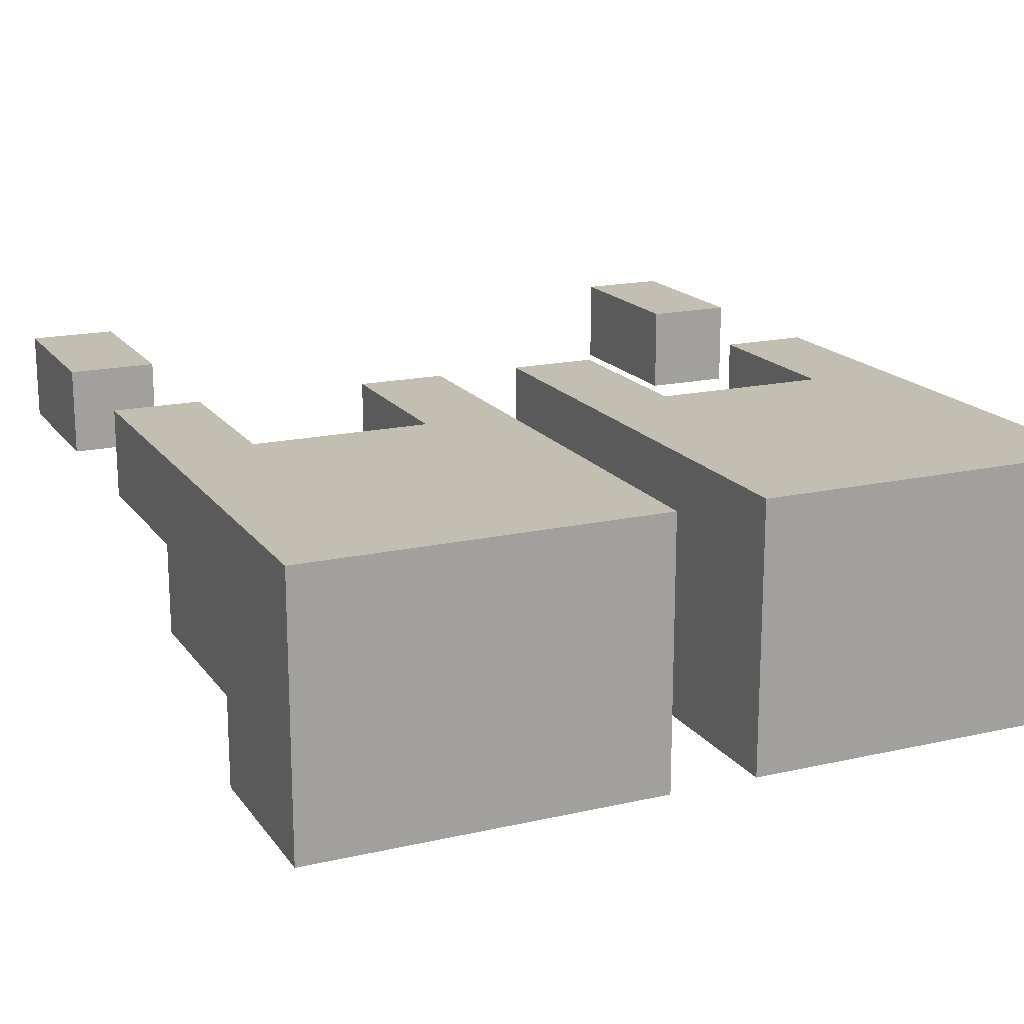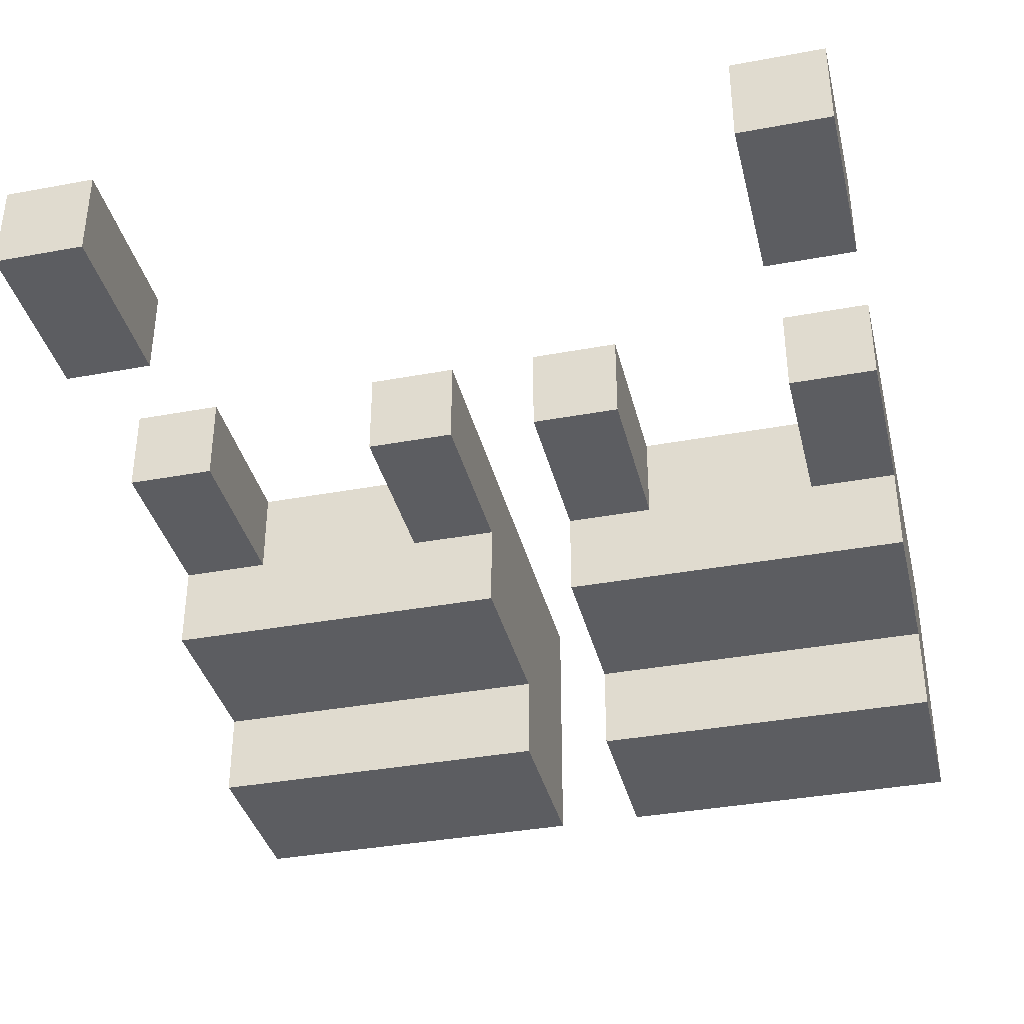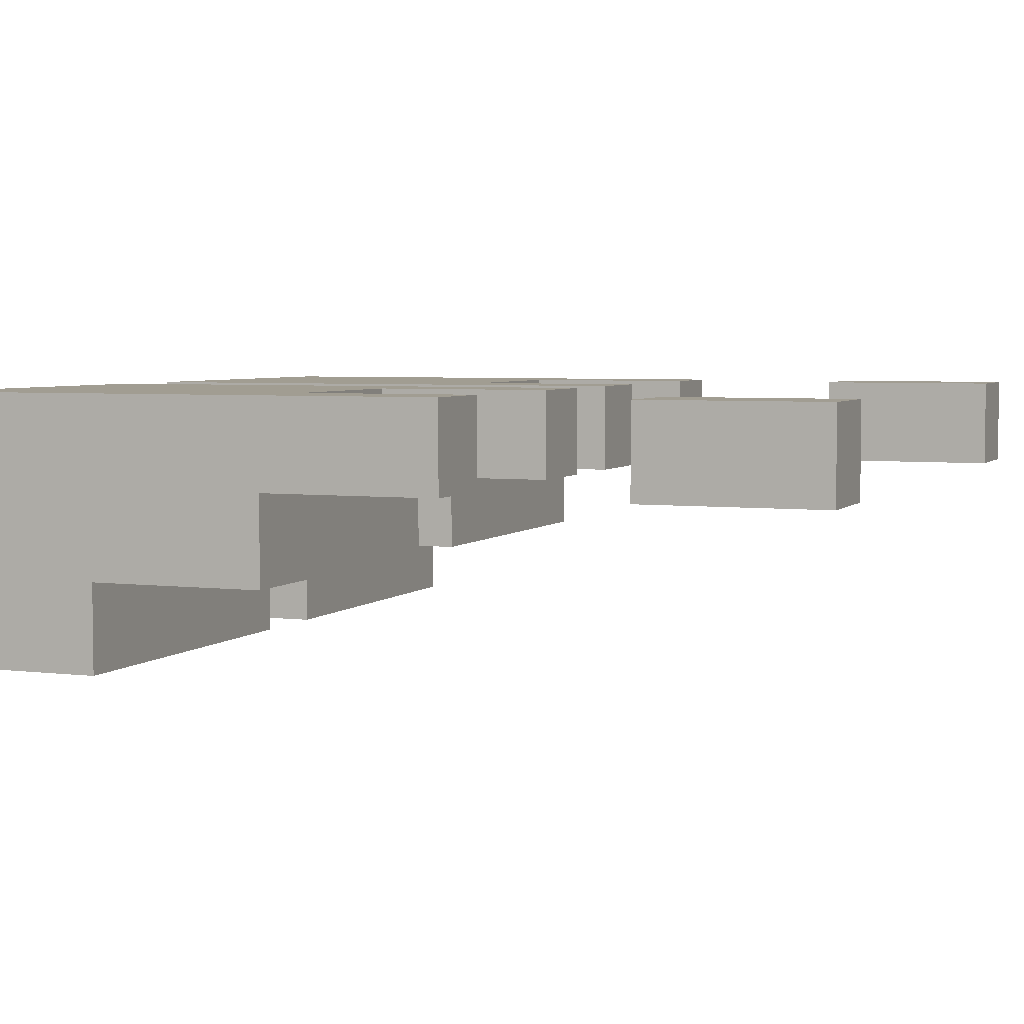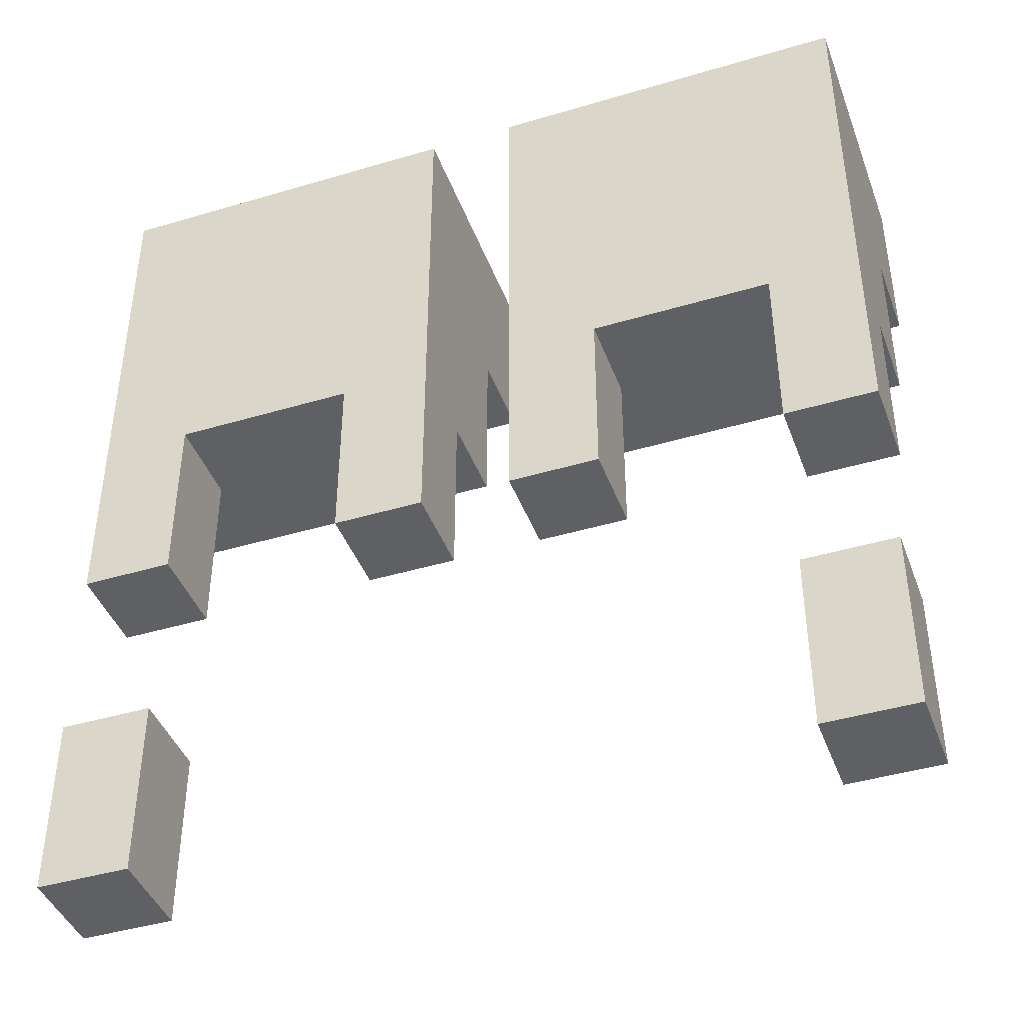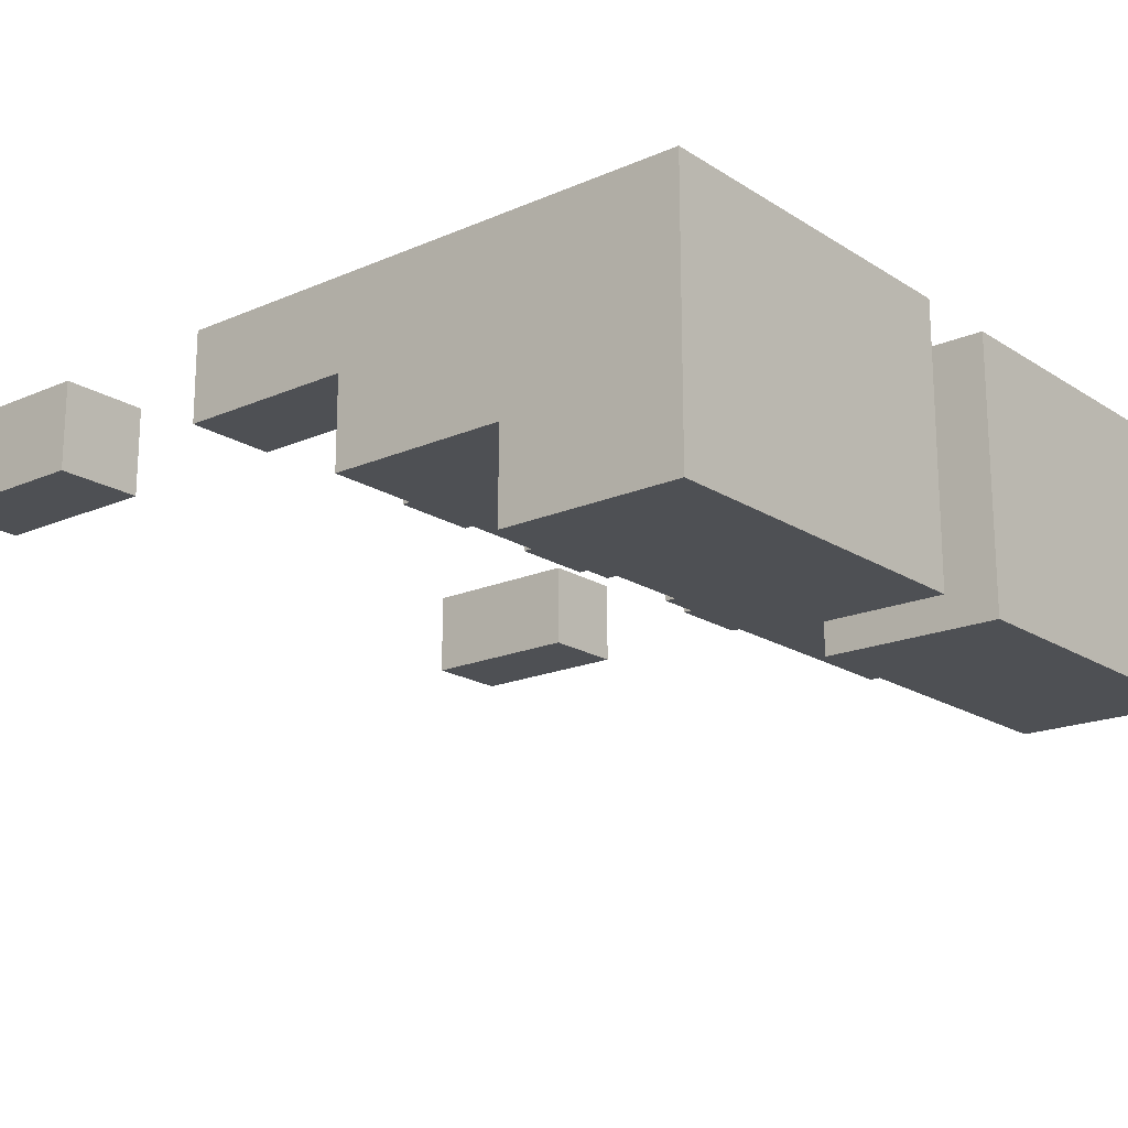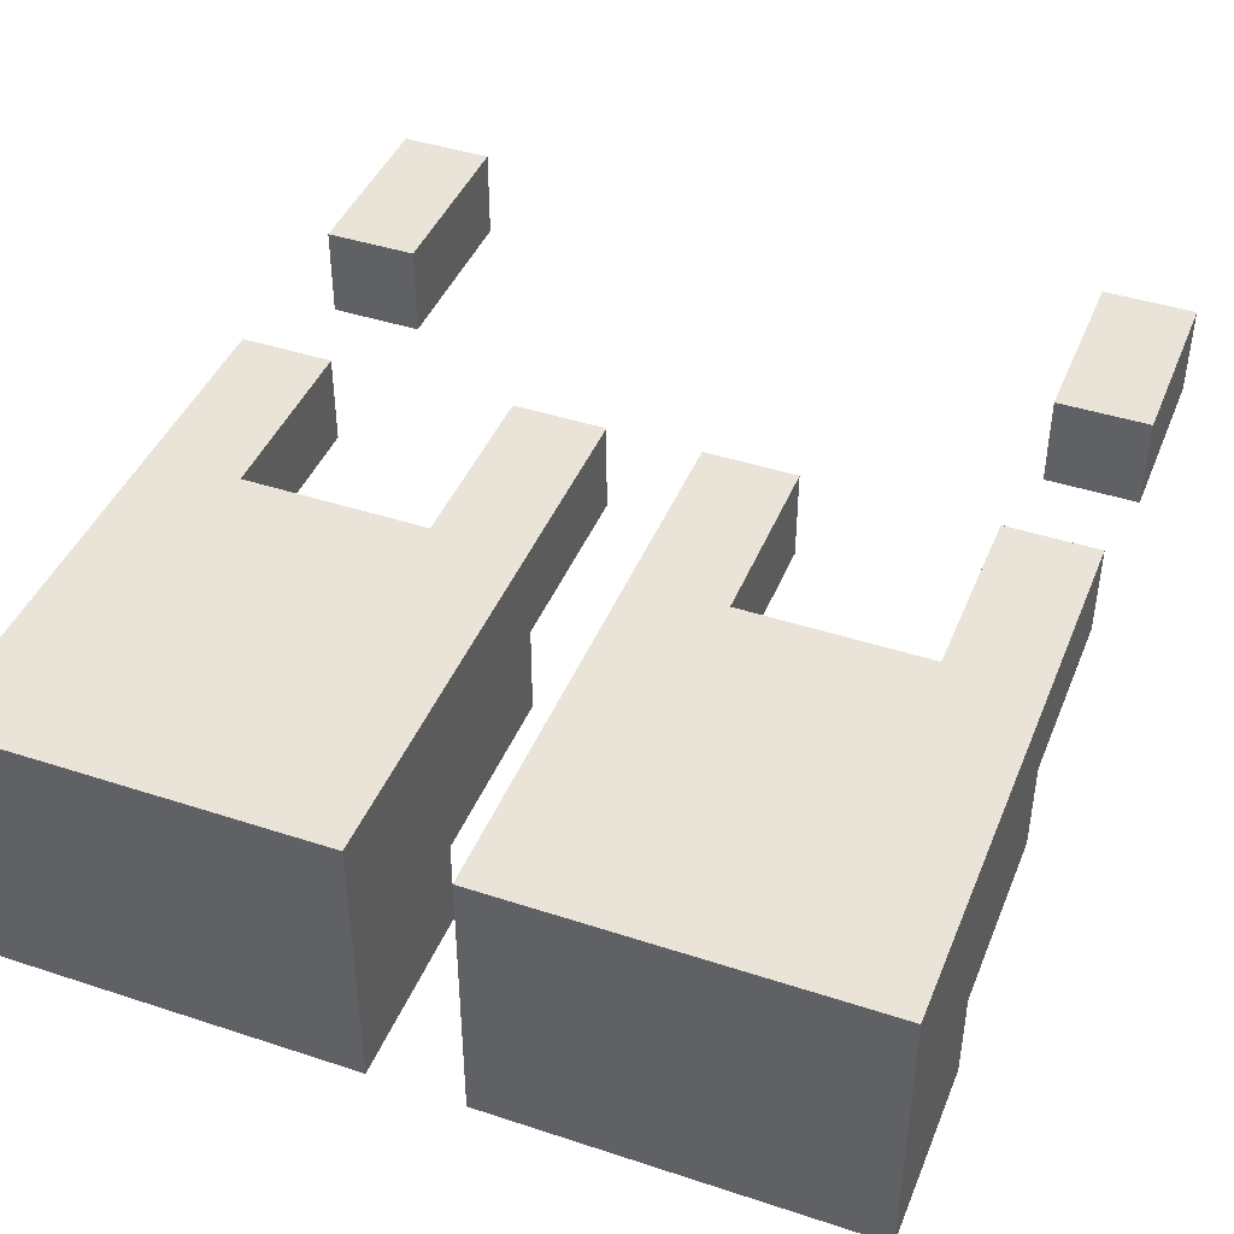
<metadata>
{"format":"obj","ext":"obj","renderer":"f3d","projection":"perspective","resolution":1024,"background":"white","views":[{"elev":17.4,"azim":-24.3,"up":"+Y"},{"elev":-36.8,"azim":-166.5,"up":"+Y"},{"elev":4.6,"azim":111.6,"up":"+Y"},{"elev":-42.5,"azim":-160.4,"up":"+Z"},{"elev":-18.6,"azim":-50.3,"up":"+Y"},{"elev":42.9,"azim":21.3,"up":"+Y"}]}
</metadata>
<code>
o MeteorSlicer_Fire2
v -0.45 -0.15 0.5
v -0.45 -0.15 0.3
v -0.45 -0.05 0.3
v -0.45 -0.05 0.1
v -0.45 0.05 0.1
v -0.45 0.05 -0.1
v -0.45 0.05 -0.3
v -0.45 0.05 -0.5
v -0.45 0.15 0.5
v -0.45 0.15 -0.1
v -0.45 0.15 -0.3
v -0.45 0.15 -0.5
v -0.15 0.05 0.1
v -0.15 0.05 -0.1
v -0.15 0.15 0.1
v -0.15 0.15 -0.1
v 0.05 -0.15 0.5
v 0.05 -0.15 0.3
v 0.05 -0.05 0.3
v 0.05 -0.05 0.1
v 0.05 0.05 0.1
v 0.05 0.05 -0.1
v 0.05 0.15 0.5
v 0.05 0.15 -0.1
v 0.35 0.05 0.1
v 0.35 0.05 -0.1
v 0.35 0.05 -0.3
v 0.35 0.05 -0.5
v 0.35 0.15 0.1
v 0.35 0.15 -0.1
v 0.35 0.15 -0.3
v 0.35 0.15 -0.5
v -0.35 0.05 0.1
v -0.35 0.05 -0.1
v -0.35 0.05 -0.3
v -0.35 0.05 -0.5
v -0.35 0.15 0.1
v -0.35 0.15 -0.1
v -0.35 0.15 -0.3
v -0.35 0.15 -0.5
v -0.05 -0.15 0.5
v -0.05 -0.15 0.3
v -0.05 -0.05 0.3
v -0.05 -0.05 0.1
v -0.05 0.05 0.1
v -0.05 0.05 -0.1
v -0.05 0.15 0.5
v -0.05 0.15 -0.1
v 0.15 0.05 0.1
v 0.15 0.05 -0.1
v 0.15 0.15 0.1
v 0.15 0.15 -0.1
v 0.45 -0.15 0.5
v 0.45 -0.15 0.3
v 0.45 -0.05 0.3
v 0.45 -0.05 0.1
v 0.45 0.05 0.1
v 0.45 0.05 -0.1
v 0.45 0.05 -0.3
v 0.45 0.05 -0.5
v 0.45 0.15 0.5
v 0.45 0.15 -0.1
v 0.45 0.15 -0.3
v 0.45 0.15 -0.5
v -0.45 -0.15 0.5
v -0.45 0.15 0.5
v -0.05 -0.15 0.5
v -0.05 0.15 0.5
v 0.05 -0.15 0.5
v 0.05 0.15 0.5
v 0.45 -0.15 0.5
v 0.45 0.15 0.5
v -0.45 0.05 -0.3
v -0.45 0.15 -0.3
v -0.35 0.05 -0.3
v -0.35 0.15 -0.3
v 0.35 0.05 -0.3
v 0.35 0.15 -0.3
v 0.45 0.05 -0.3
v 0.45 0.15 -0.3
v -0.45 -0.15 0.3
v -0.45 -0.05 0.3
v -0.05 -0.15 0.3
v -0.05 -0.05 0.3
v 0.05 -0.15 0.3
v 0.05 -0.05 0.3
v 0.45 -0.15 0.3
v 0.45 -0.05 0.3
v -0.45 -0.05 0.1
v -0.45 0.05 0.1
v -0.35 0.05 0.1
v -0.35 0.15 0.1
v -0.15 0.05 0.1
v -0.15 0.15 0.1
v -0.05 -0.05 0.1
v -0.05 0.05 0.1
v 0.05 -0.05 0.1
v 0.05 0.05 0.1
v 0.15 0.05 0.1
v 0.15 0.15 0.1
v 0.35 0.05 0.1
v 0.35 0.15 0.1
v 0.45 -0.05 0.1
v 0.45 0.05 0.1
v -0.45 0.05 -0.1
v -0.45 0.15 -0.1
v -0.35 0.05 -0.1
v -0.35 0.15 -0.1
v -0.15 0.05 -0.1
v -0.15 0.15 -0.1
v -0.05 0.05 -0.1
v -0.05 0.15 -0.1
v 0.05 0.05 -0.1
v 0.05 0.15 -0.1
v 0.15 0.05 -0.1
v 0.15 0.15 -0.1
v 0.35 0.05 -0.1
v 0.35 0.15 -0.1
v 0.45 0.05 -0.1
v 0.45 0.15 -0.1
v -0.45 0.05 -0.5
v -0.45 0.15 -0.5
v -0.35 0.05 -0.5
v -0.35 0.15 -0.5
v 0.35 0.05 -0.5
v 0.35 0.15 -0.5
v 0.45 0.05 -0.5
v 0.45 0.15 -0.5
v -0.45 -0.15 0.5
v -0.05 -0.15 0.5
v 0.05 -0.15 0.5
v 0.45 -0.15 0.5
v -0.45 -0.15 0.3
v -0.05 -0.15 0.3
v 0.05 -0.15 0.3
v 0.45 -0.15 0.3
v -0.45 -0.05 0.3
v -0.05 -0.05 0.3
v 0.05 -0.05 0.3
v 0.45 -0.05 0.3
v -0.45 -0.05 0.1
v -0.05 -0.05 0.1
v 0.05 -0.05 0.1
v 0.45 -0.05 0.1
v -0.45 0.05 0.1
v -0.35 0.05 0.1
v -0.15 0.05 0.1
v -0.05 0.05 0.1
v 0.05 0.05 0.1
v 0.15 0.05 0.1
v 0.35 0.05 0.1
v 0.45 0.05 0.1
v -0.45 0.05 -0.1
v -0.35 0.05 -0.1
v -0.15 0.05 -0.1
v -0.05 0.05 -0.1
v 0.05 0.05 -0.1
v 0.15 0.05 -0.1
v 0.35 0.05 -0.1
v 0.45 0.05 -0.1
v -0.45 0.05 -0.3
v -0.35 0.05 -0.3
v 0.35 0.05 -0.3
v 0.45 0.05 -0.3
v -0.45 0.05 -0.5
v -0.35 0.05 -0.5
v 0.35 0.05 -0.5
v 0.45 0.05 -0.5
v -0.45 0.15 0.5
v -0.05 0.15 0.5
v 0.05 0.15 0.5
v 0.45 0.15 0.5
v -0.35 0.15 0.1
v -0.15 0.15 0.1
v 0.15 0.15 0.1
v 0.35 0.15 0.1
v -0.45 0.15 -0.1
v -0.35 0.15 -0.1
v -0.15 0.15 -0.1
v -0.05 0.15 -0.1
v 0.05 0.15 -0.1
v 0.15 0.15 -0.1
v 0.35 0.15 -0.1
v 0.45 0.15 -0.1
v -0.45 0.15 -0.3
v -0.35 0.15 -0.3
v 0.35 0.15 -0.3
v 0.45 0.15 -0.3
v -0.45 0.15 -0.5
v -0.35 0.15 -0.5
v 0.35 0.15 -0.5
v 0.45 0.15 -0.5
f 3 2 1
f 5 4 3
f 9 3 1
f 9 5 3
f 9 6 5
f 10 6 9
f 11 8 7
f 12 8 11
f 15 14 13
f 16 14 15
f 19 18 17
f 21 20 19
f 23 19 17
f 23 22 21
f 23 21 19
f 24 22 23
f 29 26 25
f 30 26 29
f 31 28 27
f 32 28 31
f 33 34 37
f 37 34 38
f 35 36 39
f 39 36 40
f 41 42 43
f 43 44 45
f 41 43 47
f 45 46 47
f 43 45 47
f 47 46 48
f 49 50 51
f 51 50 52
f 53 54 55
f 55 56 57
f 53 55 61
f 55 57 61
f 57 58 61
f 61 58 62
f 59 60 63
f 63 60 64
f 67 66 65
f 68 66 67
f 71 70 69
f 72 70 71
f 75 74 73
f 76 74 75
f 79 78 77
f 80 78 79
f 81 82 83
f 83 82 84
f 85 86 87
f 87 86 88
f 89 90 91
f 89 91 93
f 91 92 93
f 93 92 94
f 89 93 95
f 95 93 96
f 97 98 99
f 97 99 101
f 99 100 101
f 101 100 102
f 97 101 103
f 103 101 104
f 105 106 107
f 107 106 108
f 109 110 111
f 111 110 112
f 113 114 115
f 115 114 116
f 117 118 119
f 119 118 120
f 121 122 123
f 123 122 124
f 125 126 127
f 127 126 128
f 133 130 129
f 134 130 133
f 135 132 131
f 136 132 135
f 141 138 137
f 142 138 141
f 143 140 139
f 144 140 143
f 153 146 145
f 154 146 153
f 155 148 147
f 156 148 155
f 157 150 149
f 158 150 157
f 159 152 151
f 160 152 159
f 165 162 161
f 166 162 165
f 167 164 163
f 168 164 167
f 169 170 173
f 173 170 174
f 171 172 175
f 175 172 176
f 169 173 177
f 177 173 178
f 174 170 179
f 179 170 180
f 171 175 181
f 181 175 182
f 176 172 183
f 183 172 184
f 185 186 189
f 189 186 190
f 187 188 191
f 191 188 192

</code>
